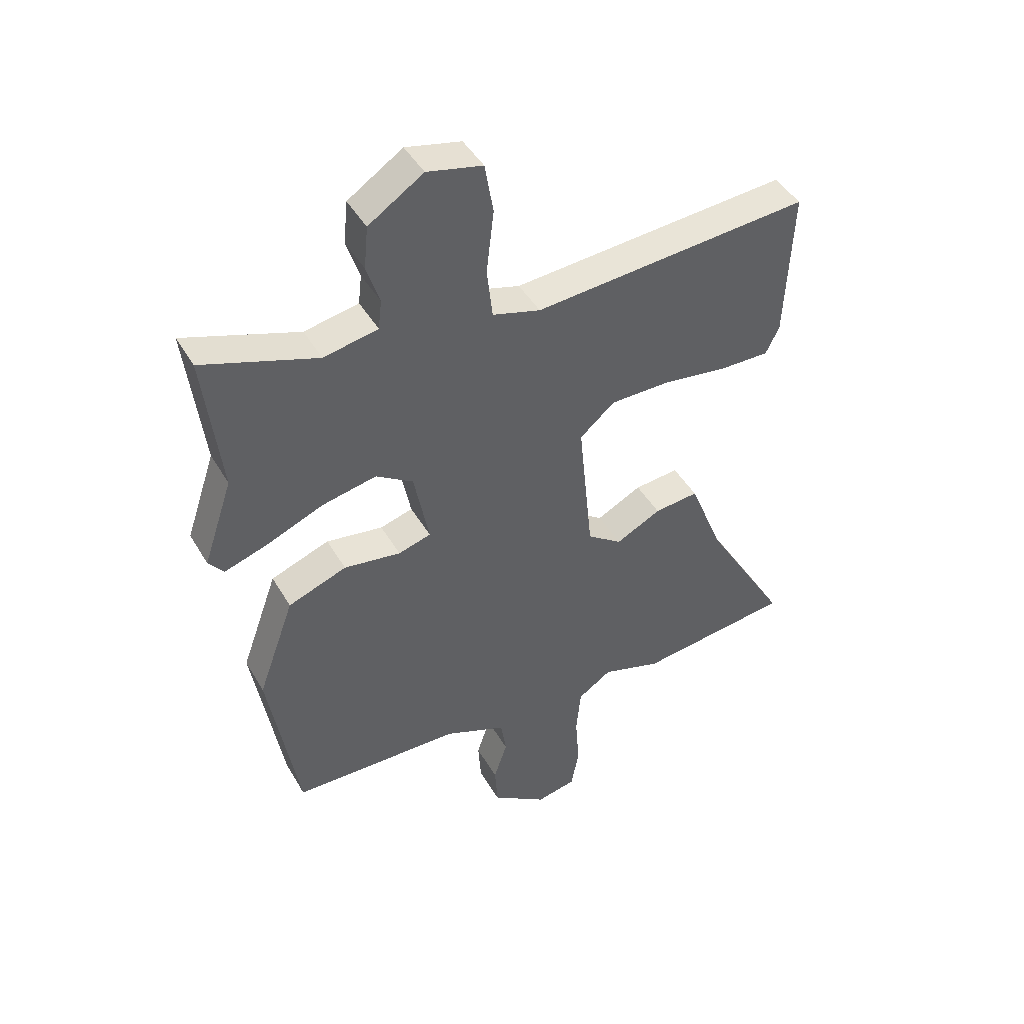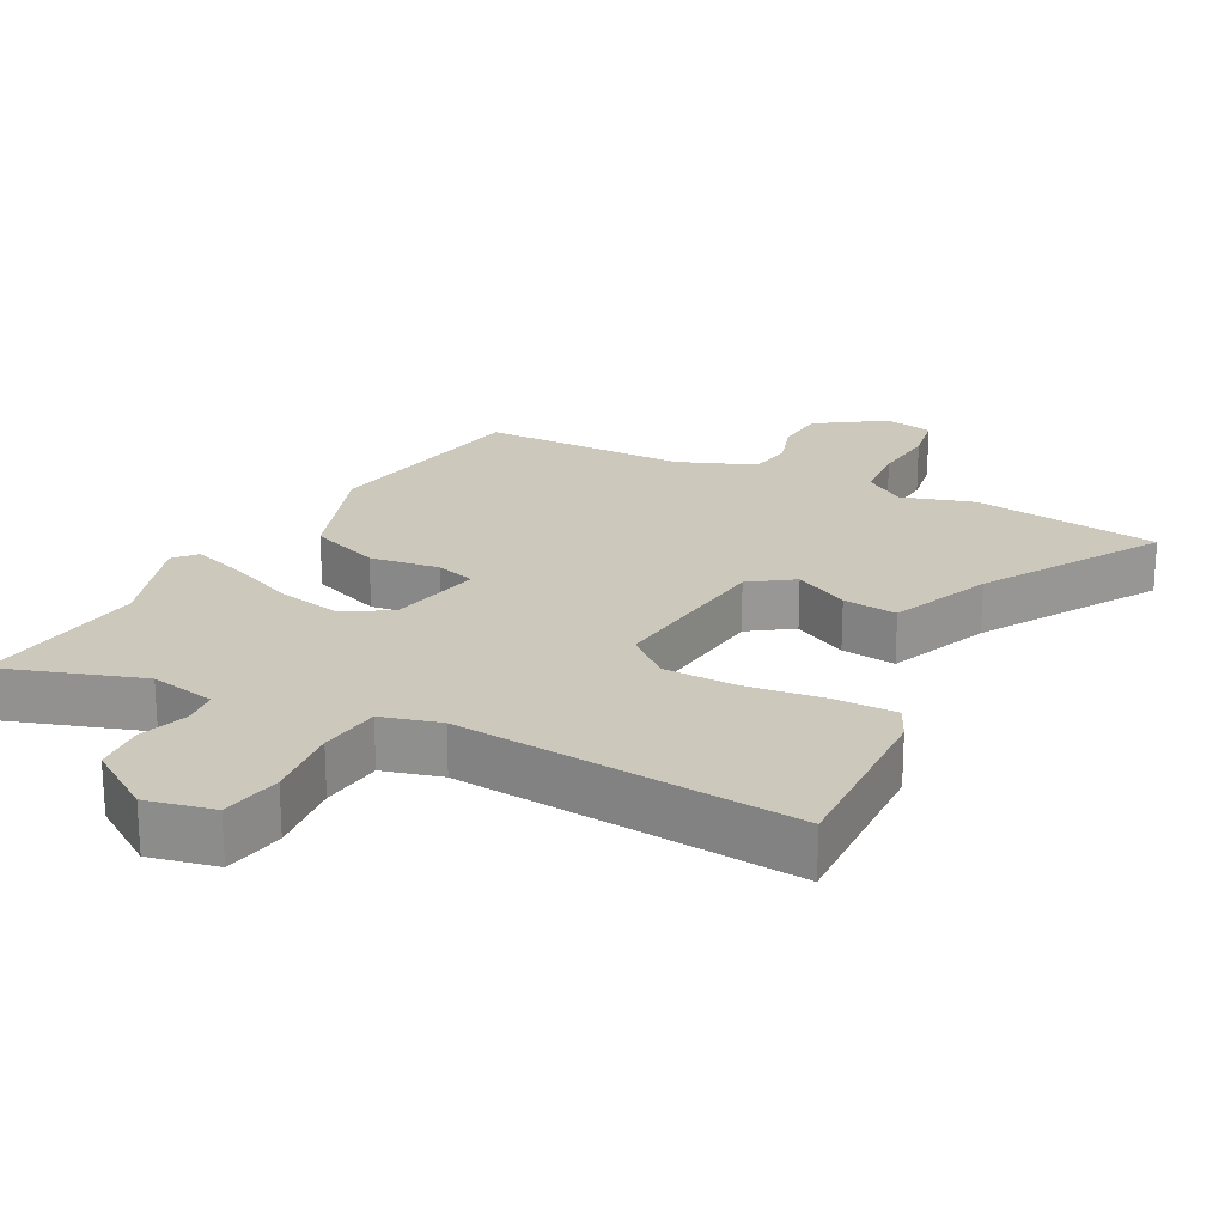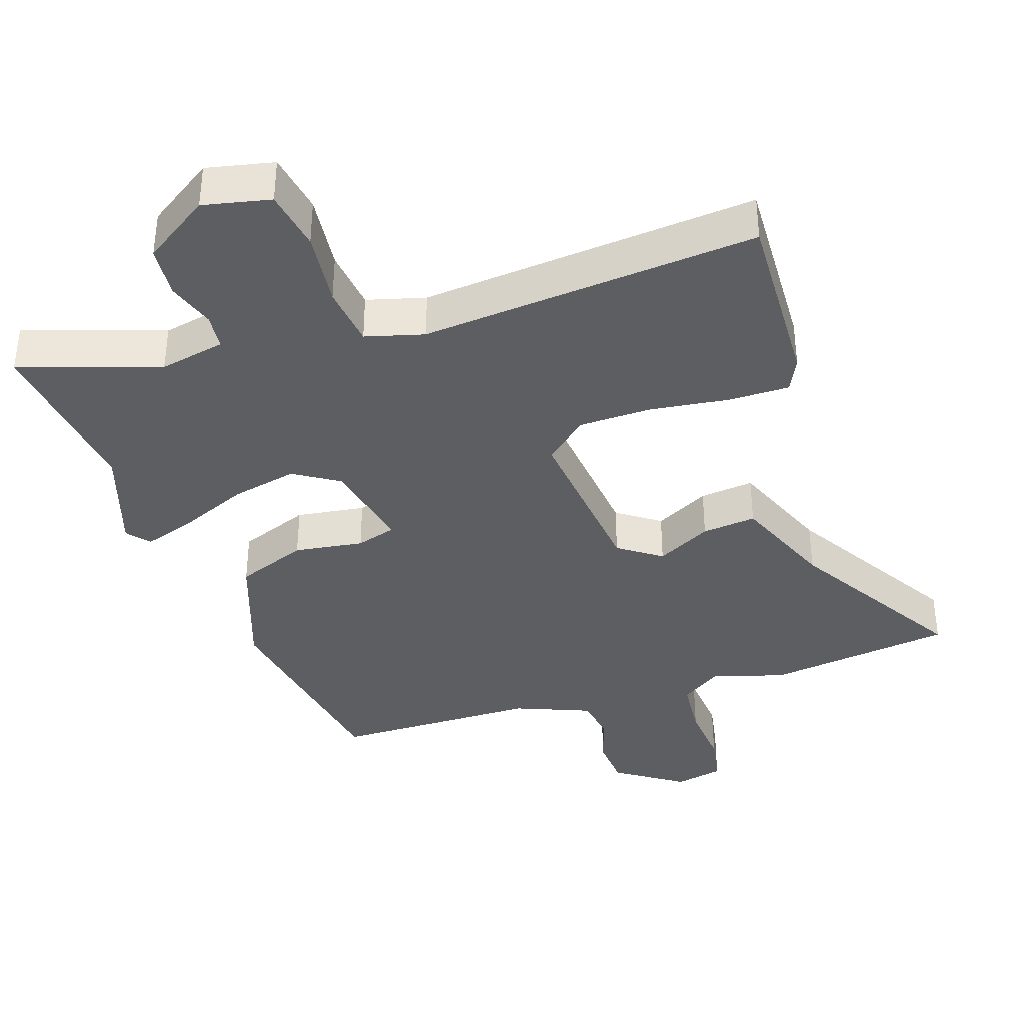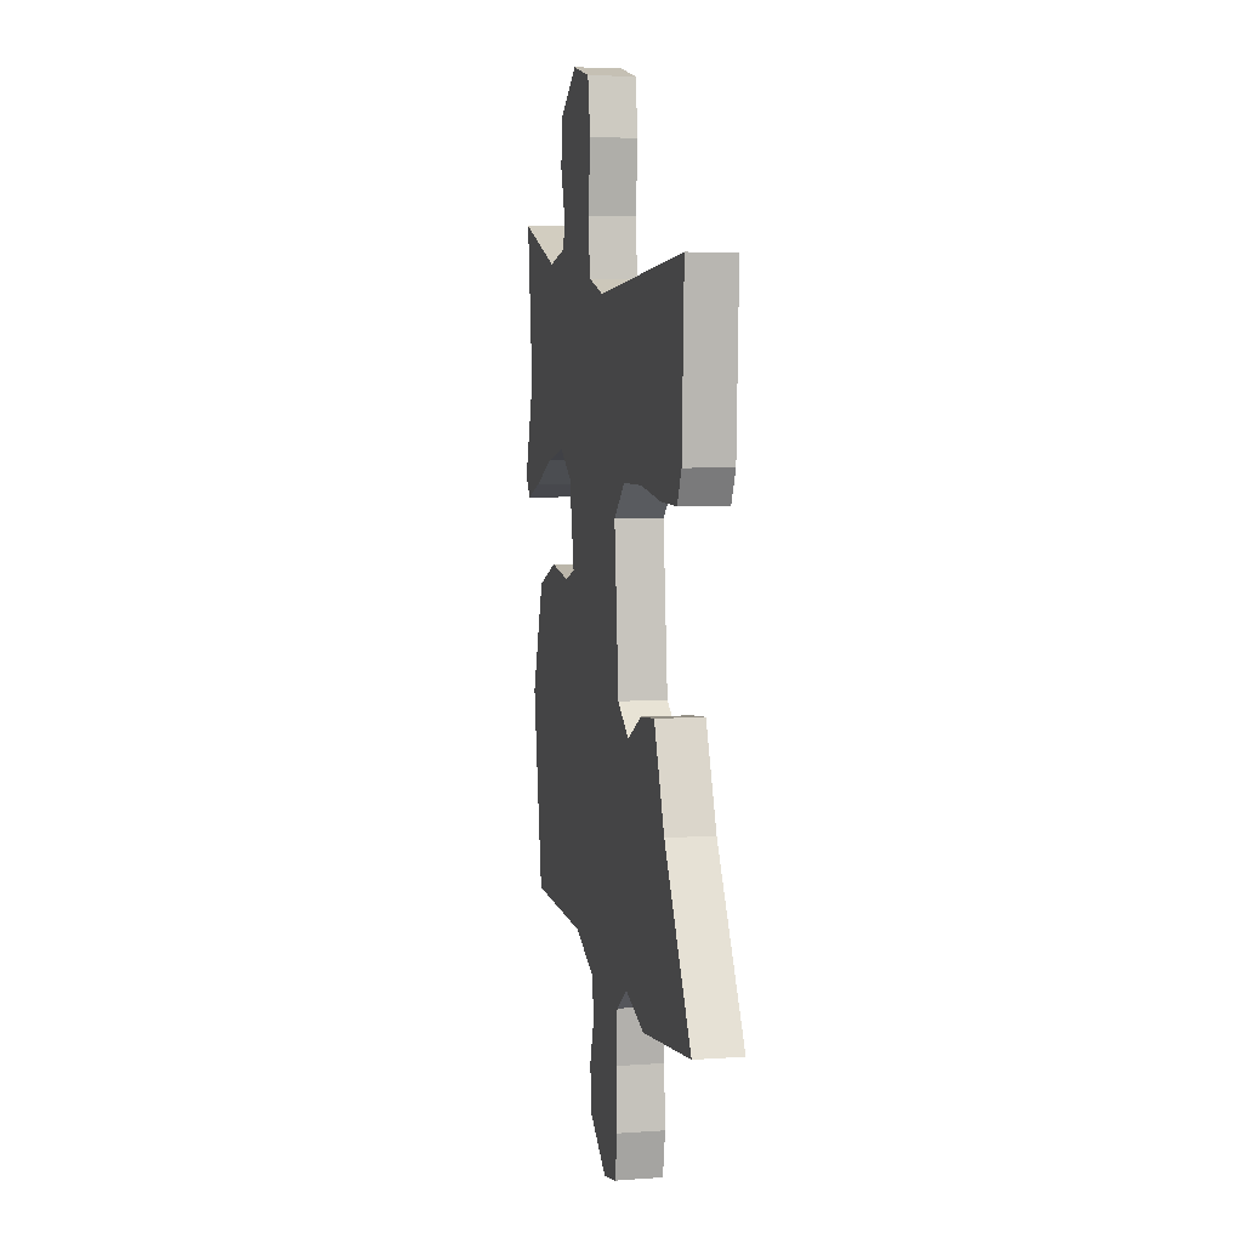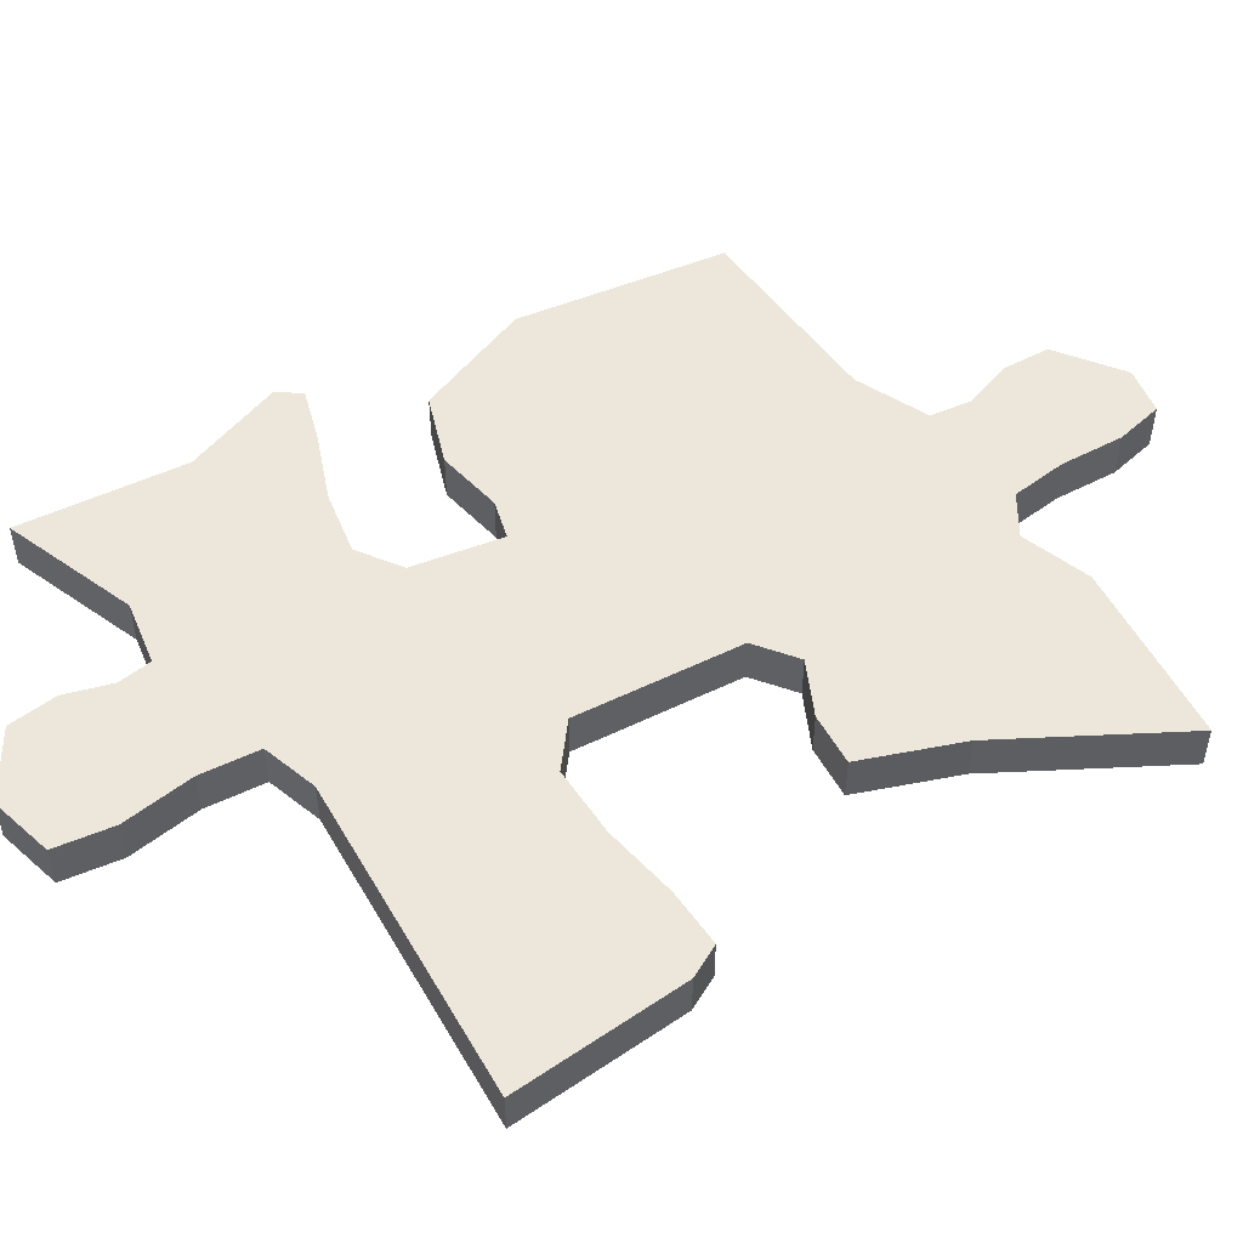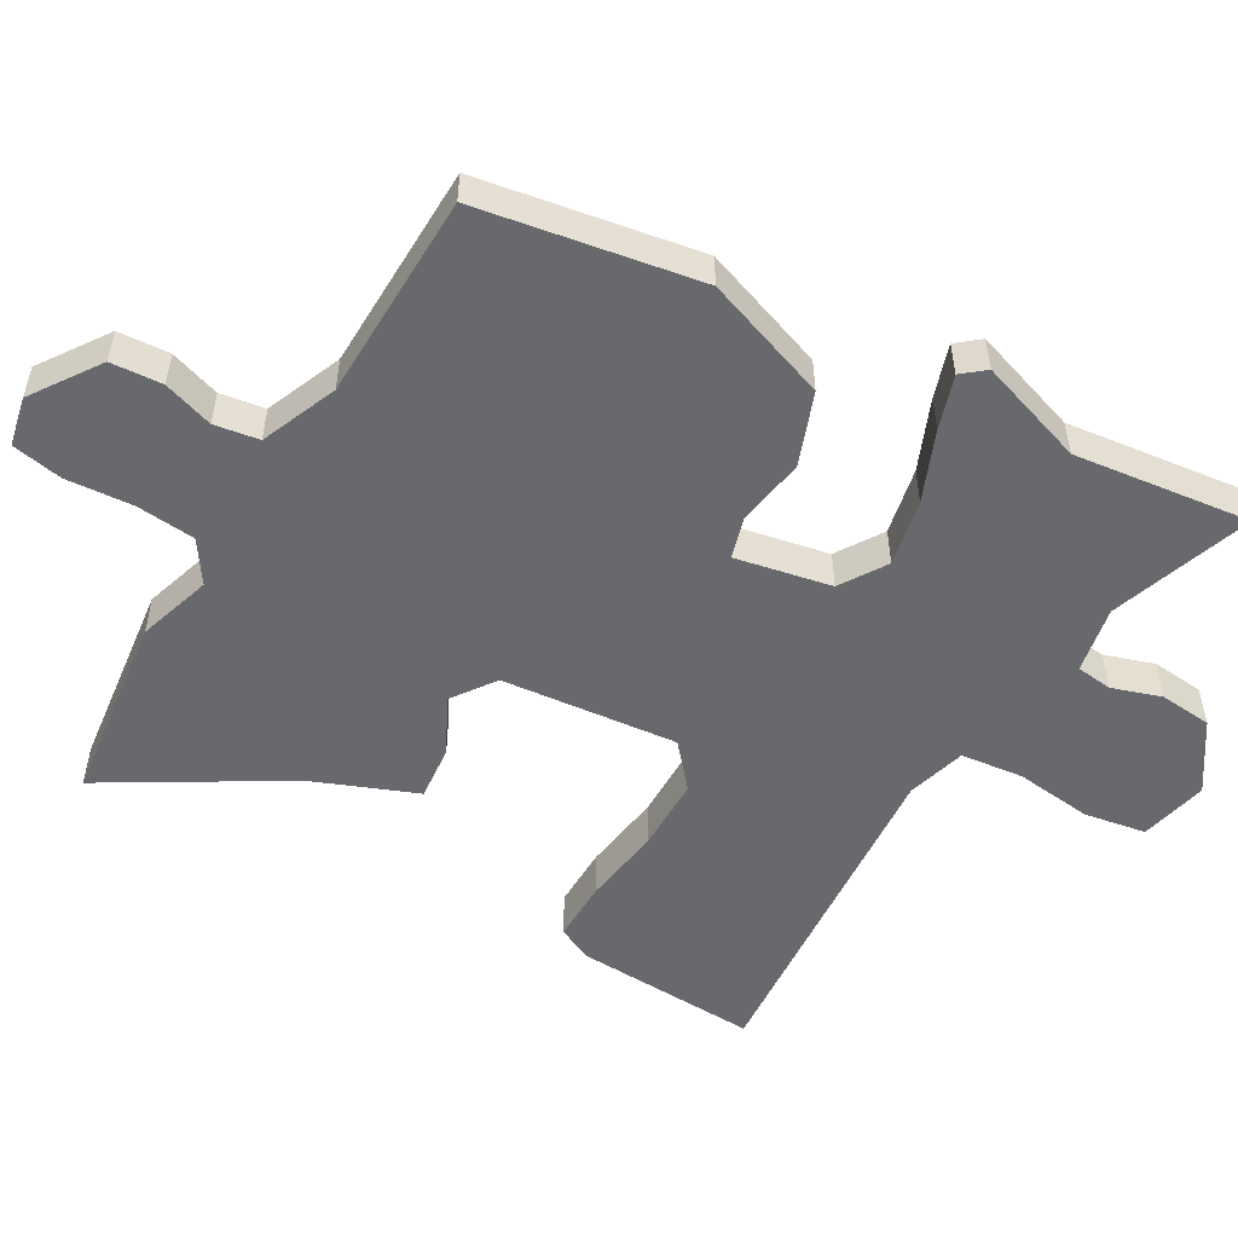
<metadata>
{"format":"obj","ext":"obj","renderer":"f3d","projection":"perspective","resolution":1024,"background":"white","views":[{"elev":44.7,"azim":-28.5,"up":"+Z"},{"elev":22.1,"azim":28.1,"up":"+Y"},{"elev":-37.7,"azim":18.8,"up":"+Y"},{"elev":5.6,"azim":77.7,"up":"+Z"},{"elev":51.1,"azim":56.3,"up":"+Y"},{"elev":-52.8,"azim":-120.0,"up":"+Y"}]}
</metadata>
<code>
v -0.482 0.07 0.348
v -0.512 0.07 0.601
v -0.309 0.07 0.532
v -0.213 0.07 0.551
v -0.207 0.07 0.603
v -0.23 0.07 0.674
v -0.223 0.07 0.749
v -0.126 0.07 0.813
v -0.028 0.07 0.791
v -0.013 0.07 0.702
v -0.026 0.07 0.591
v -0.016 0.07 0.501
v 0.069 0.07 0.477
v 0.561 0.07 0.516
v 0.549 0.07 0.25
v 0.525 0.07 0.201
v 0.437 0.07 0.202
v 0.322 0.07 0.218
v 0.215 0.07 0.217
v 0.153 0.07 0.164
v 0.178 0.07 -0.089
v 0.24 0.07 -0.133
v 0.32 0.07 -0.092
v 0.399 0.07 -0.084
v 0.458 0.07 -0.232
v 0.609 0.07 -0.486
v 0.336 0.07 -0.52
v 0.23 0.07 -0.487
v 0.17 0.07 -0.527
v 0.162 0.07 -0.612
v 0.169 0.07 -0.708
v 0.155 0.07 -0.781
v 0.084 0.07 -0.796
v -0.014 0.07 -0.729
v -0.019 0.07 -0.655
v 0.005 0.07 -0.583
v -0.005 0.07 -0.519
v -0.115 0.07 -0.474
v -0.415 0.07 -0.468
v -0.468 0.07 -0.152
v -0.403 0.07 0.028
v -0.299 0.07 0.067
v -0.198 0.07 0.052
v -0.14 0.07 0.069
v -0.167 0.07 0.206
v -0.233 0.07 0.248
v -0.329 0.07 0.228
v -0.43 0.07 0.186
v -0.507 0.07 0.161
v -0.534 0.07 0.194
v -0.482 0 0.348
v -0.512 0 0.601
v -0.309 0 0.532
v -0.213 0 0.551
v -0.207 0 0.603
v -0.23 0 0.674
v -0.223 0 0.749
v -0.126 0 0.813
v -0.028 0 0.791
v -0.013 0 0.702
v -0.026 0 0.591
v -0.016 0 0.501
v 0.069 0 0.477
v 0.561 0 0.516
v 0.549 0 0.25
v 0.525 0 0.201
v 0.437 0 0.202
v 0.322 0 0.218
v 0.215 0 0.217
v 0.153 0 0.164
v 0.178 0 -0.089
v 0.24 0 -0.133
v 0.32 0 -0.092
v 0.399 0 -0.084
v 0.458 0 -0.232
v 0.609 0 -0.486
v 0.336 0 -0.52
v 0.23 0 -0.487
v 0.17 0 -0.527
v 0.162 0 -0.612
v 0.169 0 -0.708
v 0.155 0 -0.781
v 0.084 0 -0.796
v -0.014 0 -0.729
v -0.019 0 -0.655
v 0.005 0 -0.583
v -0.005 0 -0.519
v -0.115 0 -0.474
v -0.415 0 -0.468
v -0.468 0 -0.152
v -0.403 0 0.028
v -0.299 0 0.067
v -0.198 0 0.052
v -0.14 0 0.069
v -0.167 0 0.206
v -0.233 0 0.248
v -0.329 0 0.228
v -0.43 0 0.186
v -0.507 0 0.161
v -0.534 0 0.194
f 49 50 1
f 48 49 1
f 47 48 1
f 1 2 3
f 47 1 3
f 46 47 3
f 45 46 3 4
f 44 45 4 5
f 41 42 43
f 40 41 43
f 39 40 43
f 38 39 43
f 37 38 43 44
f 34 35 36
f 33 34 36
f 32 33 36
f 31 32 36
f 30 31 36
f 29 30 36 37
f 37 44 5
f 29 37 5
f 28 29 5
f 25 26 27 28
f 24 25 28
f 23 24 28
f 22 23 28
f 16 17 18
f 15 16 18
f 14 15 18
f 13 14 18
f 12 13 18 19
f 9 10 11
f 8 9 11
f 7 8 11
f 6 7 11
f 5 6 11
f 5 11 12
f 21 22 28
f 21 28 5 12
f 20 21 12
f 12 19 20
f 51 100 99
f 51 99 98
f 51 98 97
f 53 52 51
f 53 51 97
f 53 97 96
f 54 53 96 95
f 55 54 95 94
f 93 92 91
f 93 91 90
f 93 90 89
f 93 89 88
f 94 93 88 87
f 86 85 84
f 86 84 83
f 86 83 82
f 86 82 81
f 86 81 80
f 87 86 80 79
f 55 94 87
f 55 87 79
f 55 79 78
f 78 77 76 75
f 78 75 74
f 78 74 73
f 78 73 72
f 68 67 66
f 68 66 65
f 68 65 64
f 68 64 63
f 69 68 63 62
f 61 60 59
f 61 59 58
f 61 58 57
f 61 57 56
f 61 56 55
f 62 61 55
f 78 72 71
f 62 55 78 71
f 62 71 70
f 70 69 62
f 1 51 52 2
f 2 52 53 3
f 3 53 54 4
f 4 54 55 5
f 5 55 56 6
f 6 56 57 7
f 7 57 58 8
f 8 58 59 9
f 9 59 60 10
f 10 60 61 11
f 11 61 62 12
f 12 62 63 13
f 13 63 64 14
f 14 64 65 15
f 15 65 66 16
f 16 66 67 17
f 17 67 68 18
f 18 68 69 19
f 19 69 70 20
f 20 70 71 21
f 21 71 72 22
f 22 72 73 23
f 23 73 74 24
f 24 74 75 25
f 25 75 76 26
f 26 76 77 27
f 27 77 78 28
f 28 78 79 29
f 29 79 80 30
f 30 80 81 31
f 31 81 82 32
f 32 82 83 33
f 33 83 84 34
f 34 84 85 35
f 35 85 86 36
f 36 86 87 37
f 37 87 88 38
f 38 88 89 39
f 39 89 90 40
f 40 90 91 41
f 41 91 92 42
f 42 92 93 43
f 43 93 94 44
f 44 94 95 45
f 45 95 96 46
f 46 96 97 47
f 47 97 98 48
f 48 98 99 49
f 49 99 100 50
f 50 100 51 1

</code>
